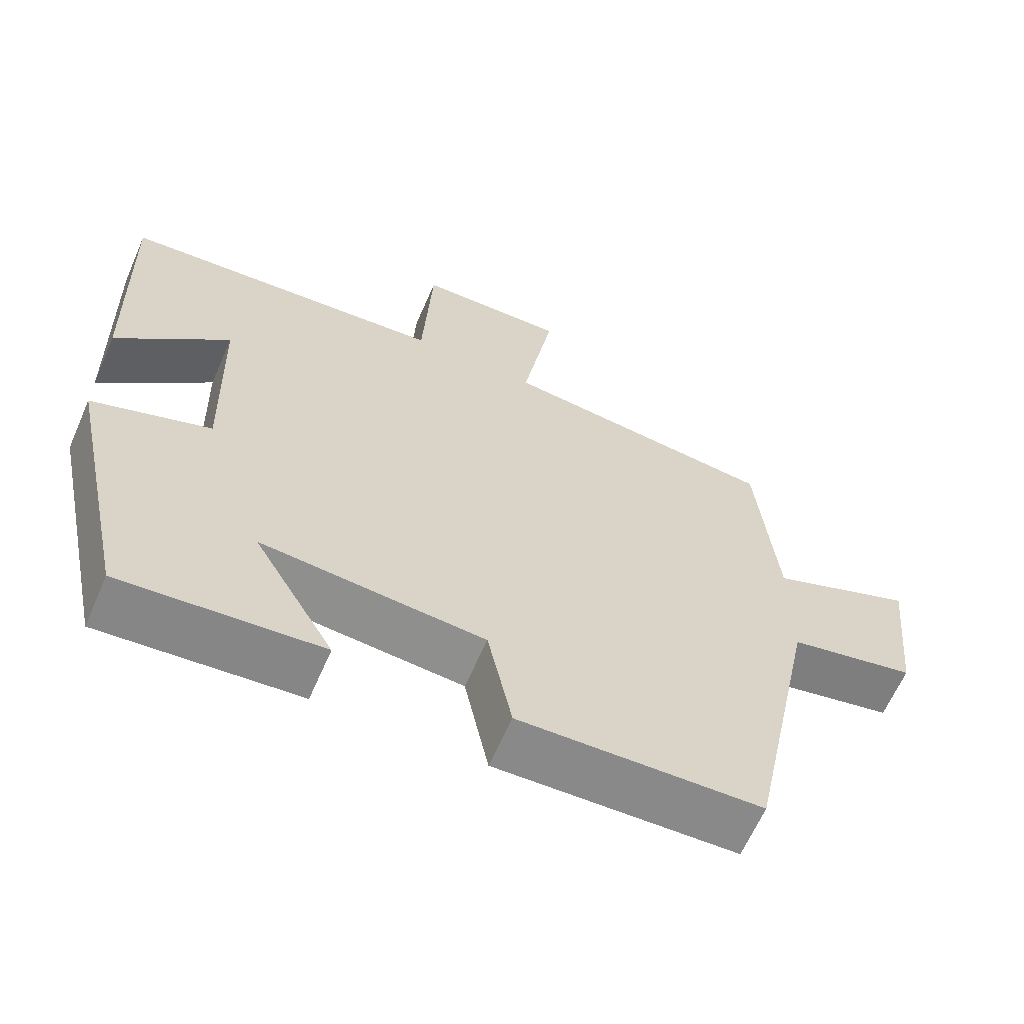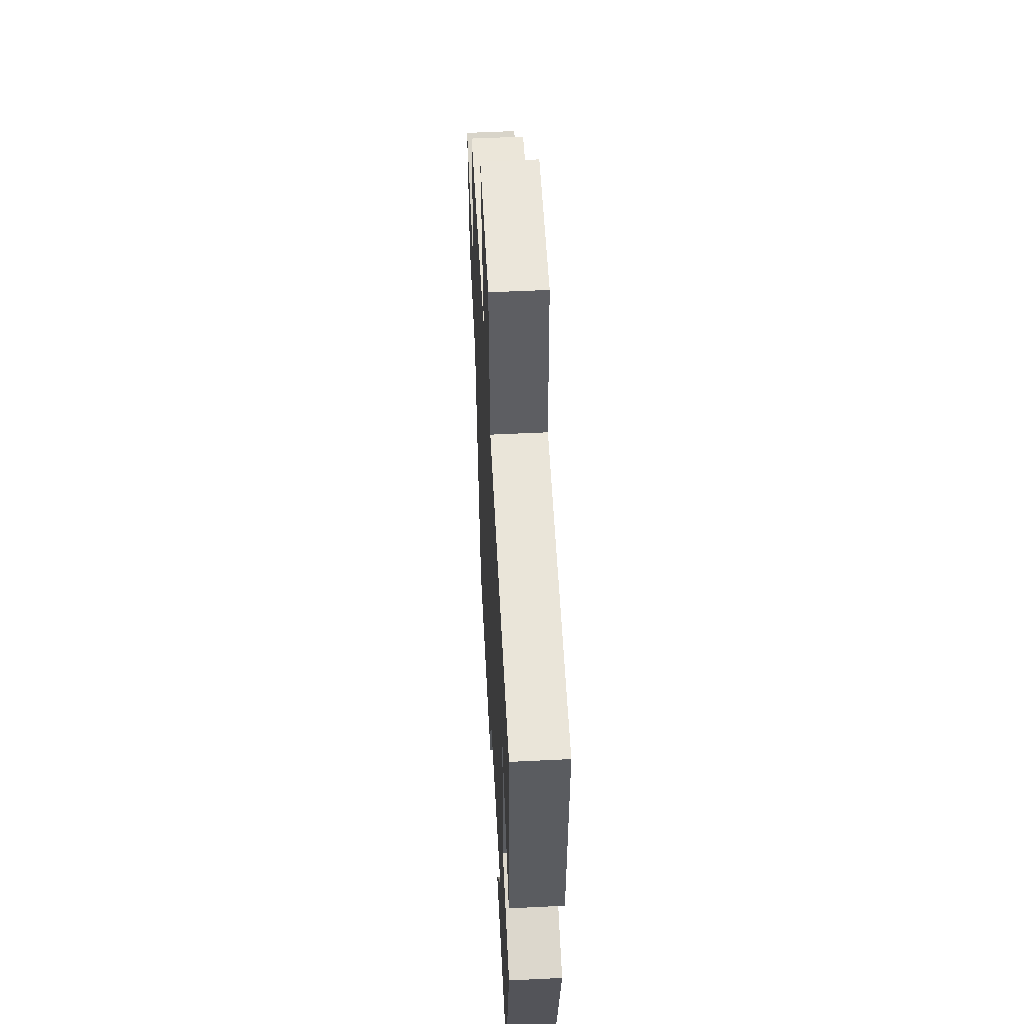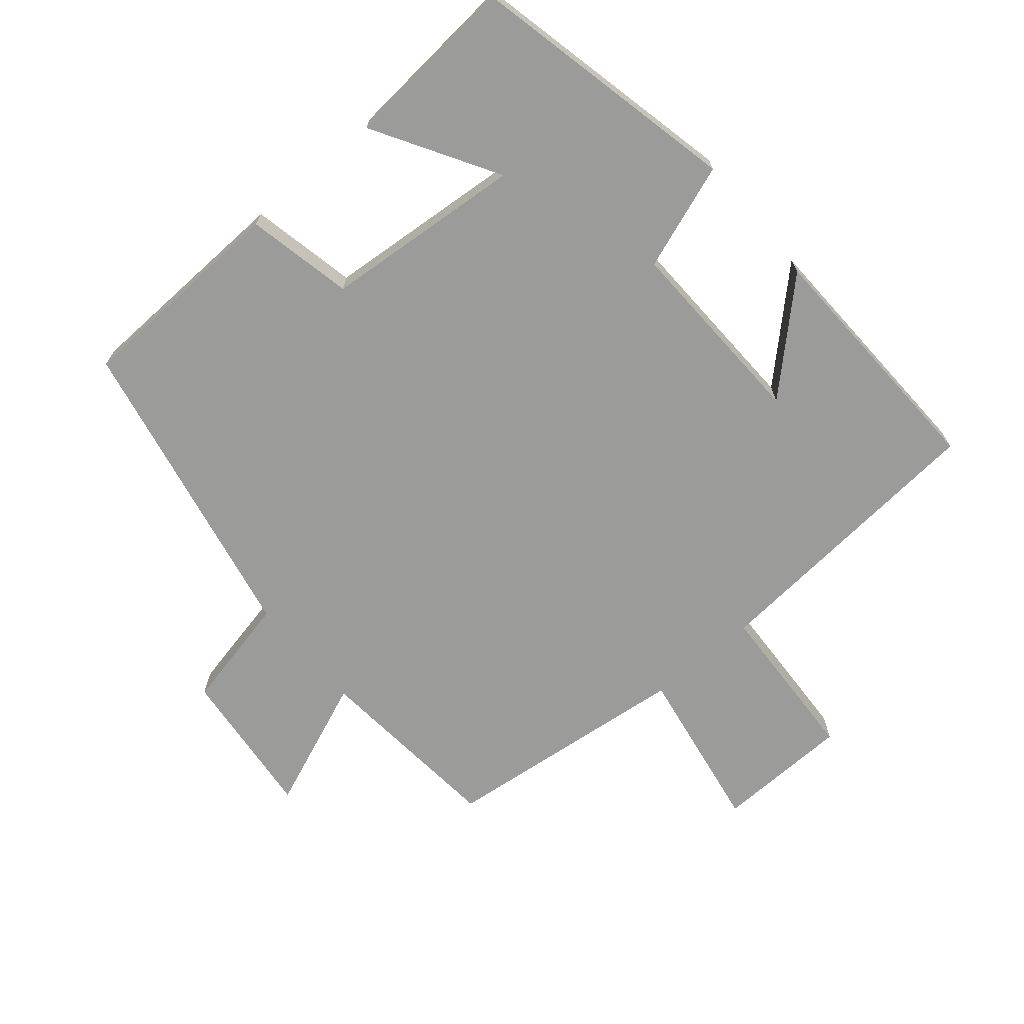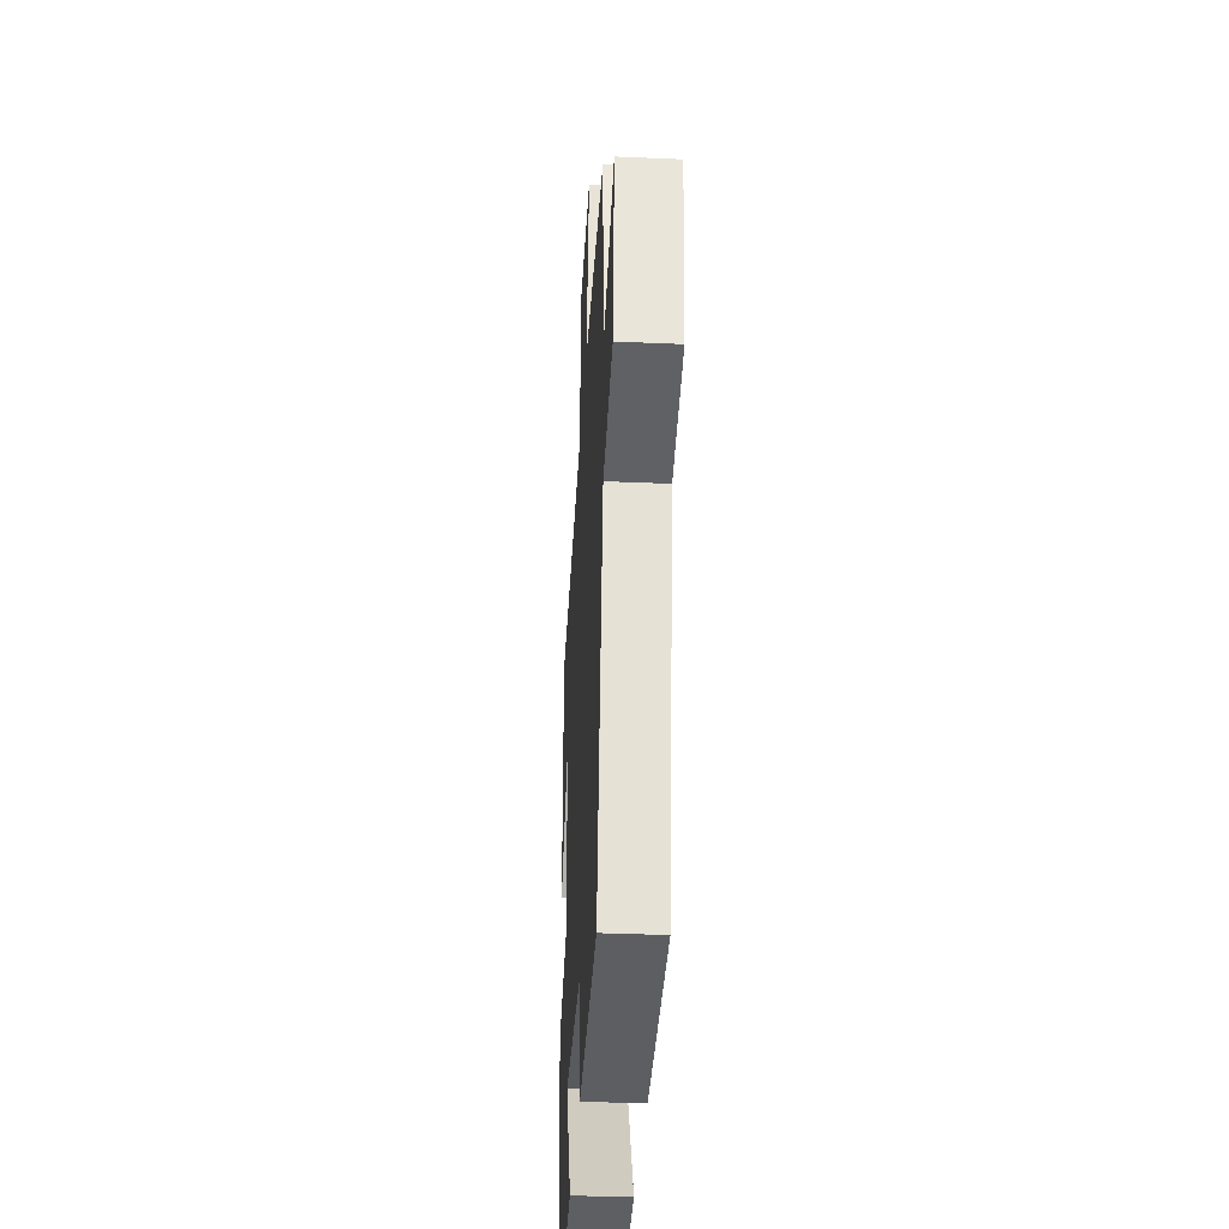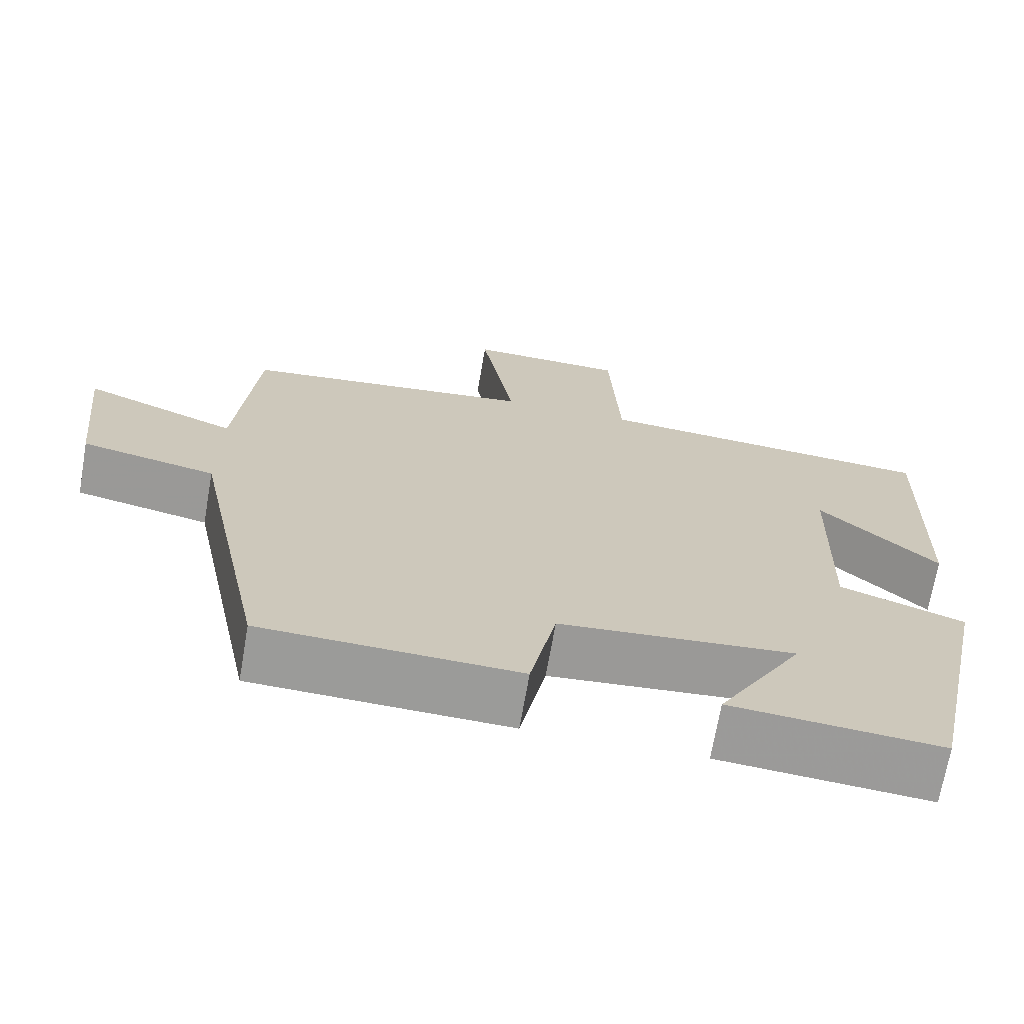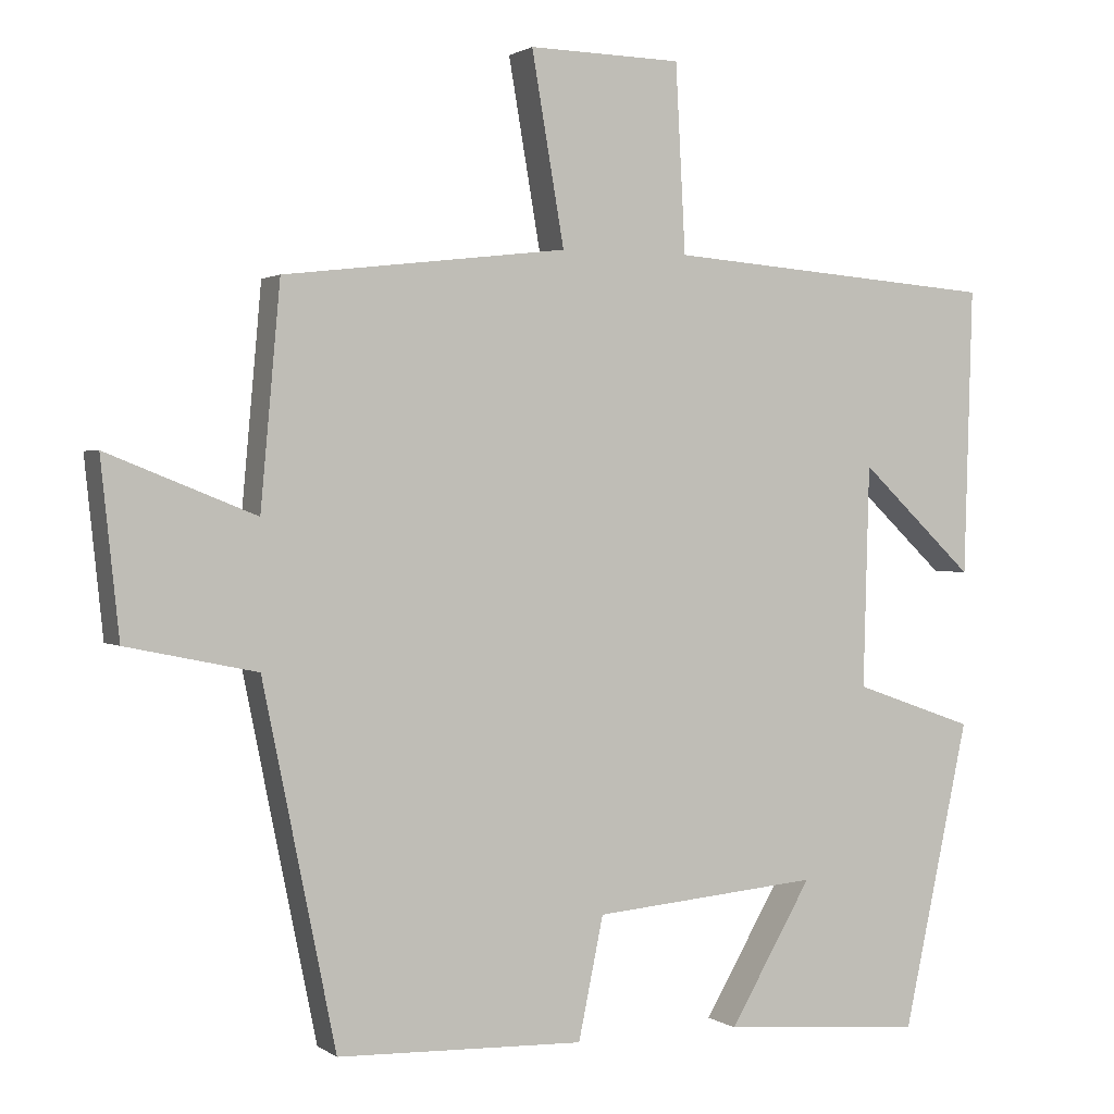
<metadata>
{"format":"obj","ext":"obj","renderer":"f3d","projection":"perspective","resolution":1024,"background":"white","views":[{"elev":-63.8,"azim":-23.6,"up":"+Z"},{"elev":53.8,"azim":-93.0,"up":"+Z"},{"elev":-69.6,"azim":-139.6,"up":"+Y"},{"elev":-36.3,"azim":86.7,"up":"+Z"},{"elev":-69.5,"azim":170.2,"up":"+Z"},{"elev":1.4,"azim":154.8,"up":"+Z"}]}
</metadata>
<code>
v 0.474 0.07 0.456
v 0.5 0.07 0.167
v 0.696 0.07 0.245
v 0.672 0.07 0.017
v 0.5 0.07 -0.019
v 0.404 0.07 -0.489
v 0.078 0.07 -0.5
v 0.045 0.07 -0.34
v -0.255 0.07 -0.314
v -0.146 0.07 -0.5
v -0.413 0.07 -0.522
v -0.5 0.07 -0.118
v -0.341 0.07 -0.062
v -0.349 0.07 0.23
v -0.5 0.07 0.088
v -0.511 0.07 0.466
v -0.072 0.07 0.5
v -0.059 0.07 0.746
v 0.143 0.07 0.75
v 0.1 0.07 0.5
v 0.474 0 0.456
v 0.5 0 0.167
v 0.696 0 0.245
v 0.672 0 0.017
v 0.5 0 -0.019
v 0.404 0 -0.489
v 0.078 0 -0.5
v 0.045 0 -0.34
v -0.255 0 -0.314
v -0.146 0 -0.5
v -0.413 0 -0.522
v -0.5 0 -0.118
v -0.341 0 -0.062
v -0.349 0 0.23
v -0.5 0 0.088
v -0.511 0 0.466
v -0.072 0 0.5
v -0.059 0 0.746
v 0.143 0 0.75
v 0.1 0 0.5
f 17 18 19 20
f 17 20 1 2
f 14 15 16 17
f 13 14 17 2
f 12 13 2
f 9 10 11 12
f 8 9 12 2
f 5 6 7 8
f 5 8 2 3
f 3 4 5
f 40 39 38 37
f 22 21 40 37
f 37 36 35 34
f 22 37 34 33
f 22 33 32
f 32 31 30 29
f 22 32 29 28
f 28 27 26 25
f 23 22 28 25
f 25 24 23
f 1 21 22 2
f 2 22 23 3
f 3 23 24 4
f 4 24 25 5
f 5 25 26 6
f 6 26 27 7
f 7 27 28 8
f 8 28 29 9
f 9 29 30 10
f 10 30 31 11
f 11 31 32 12
f 12 32 33 13
f 13 33 34 14
f 14 34 35 15
f 15 35 36 16
f 16 36 37 17
f 17 37 38 18
f 18 38 39 19
f 19 39 40 20
f 20 40 21 1

</code>
